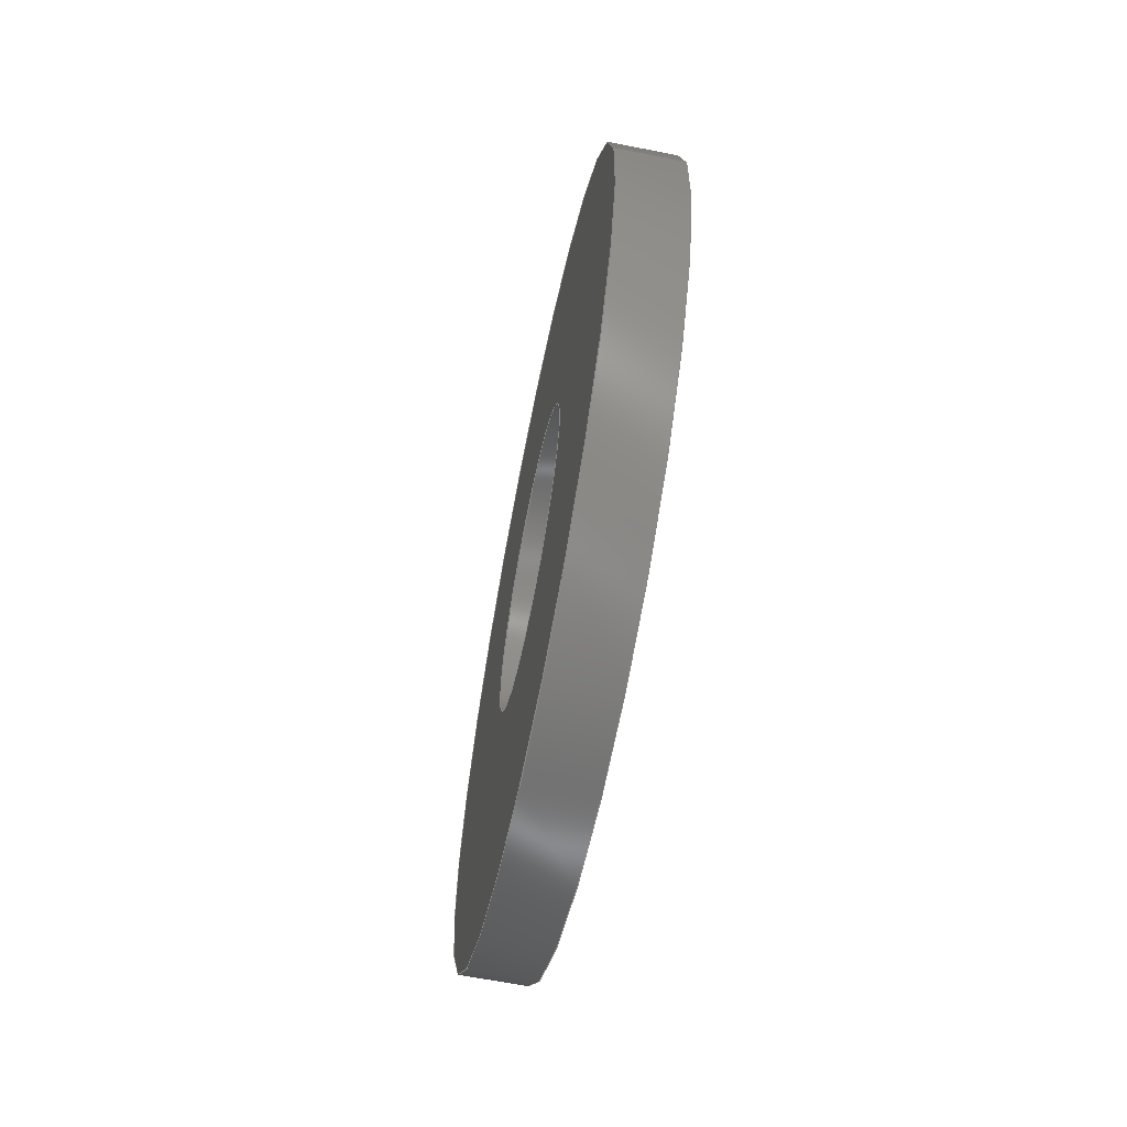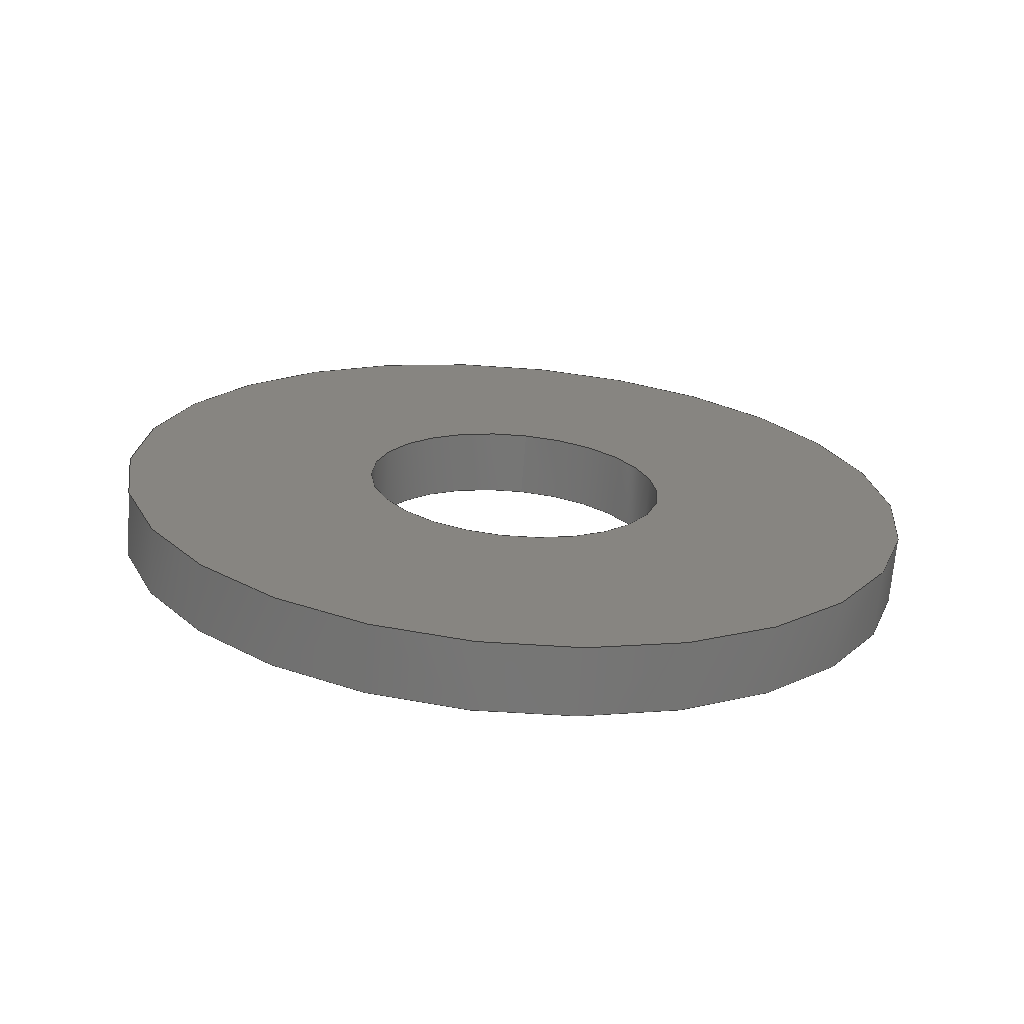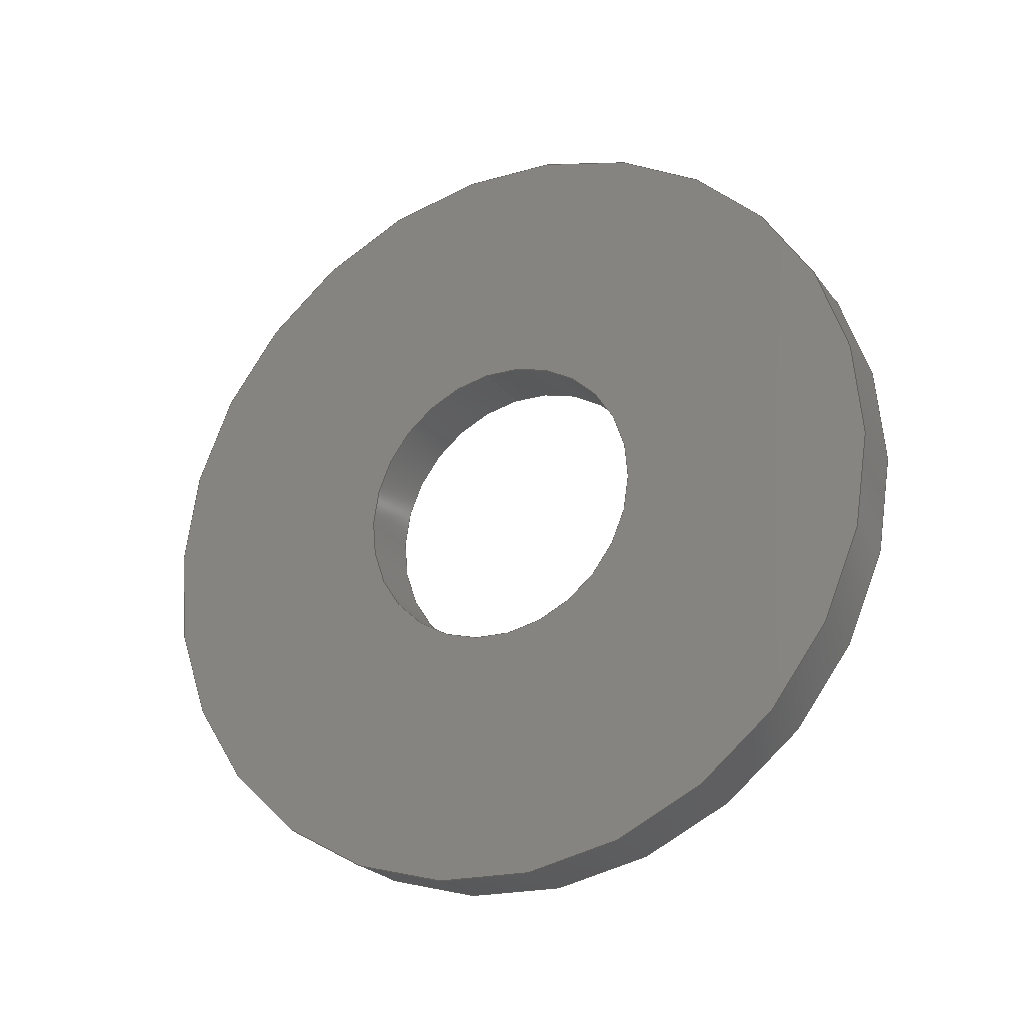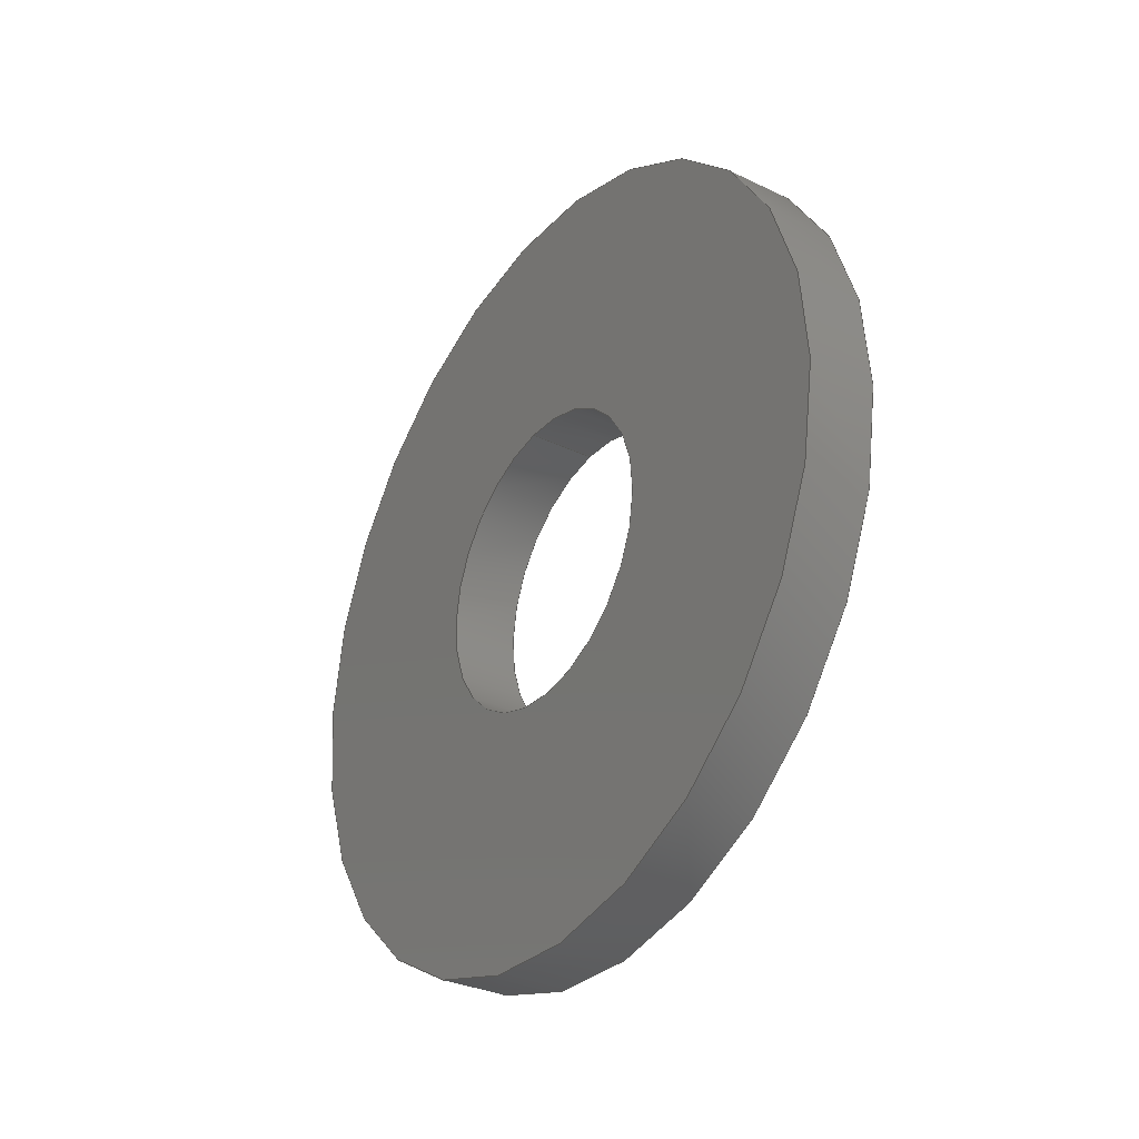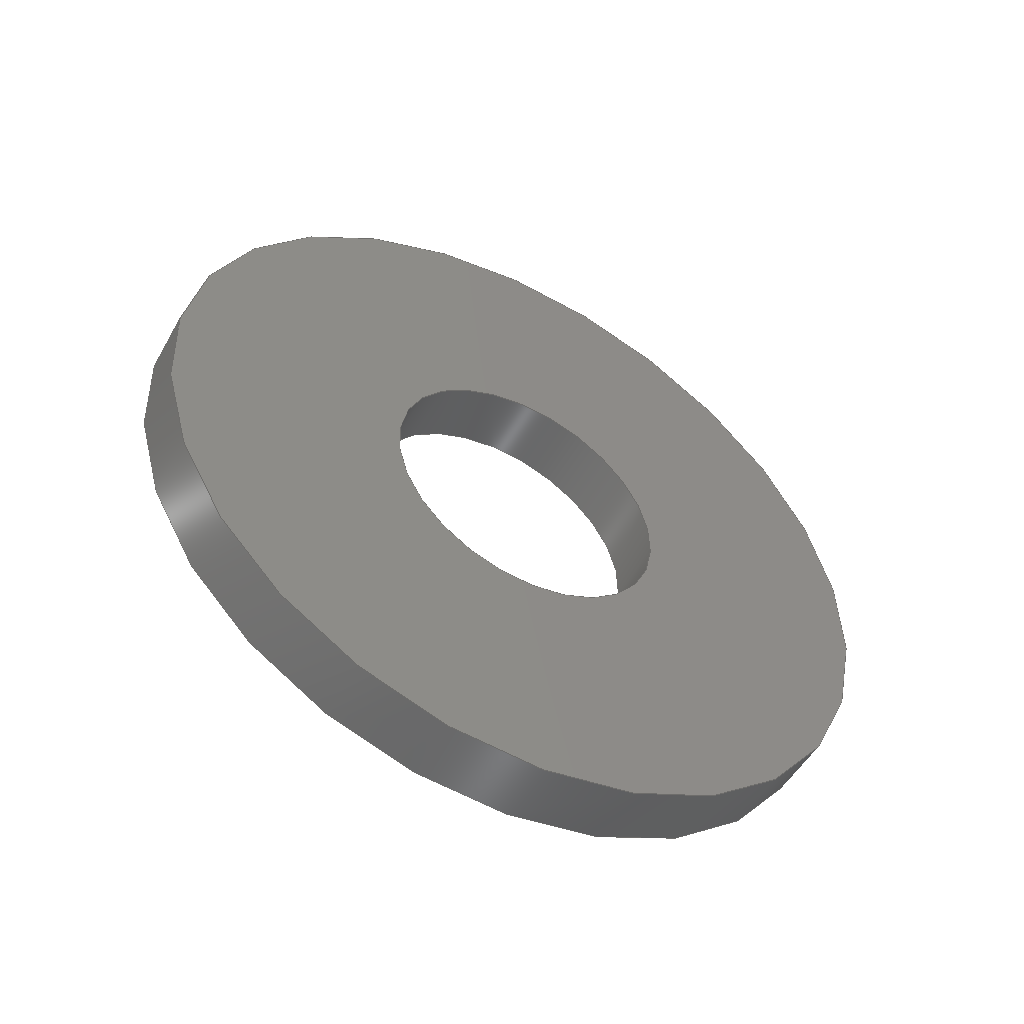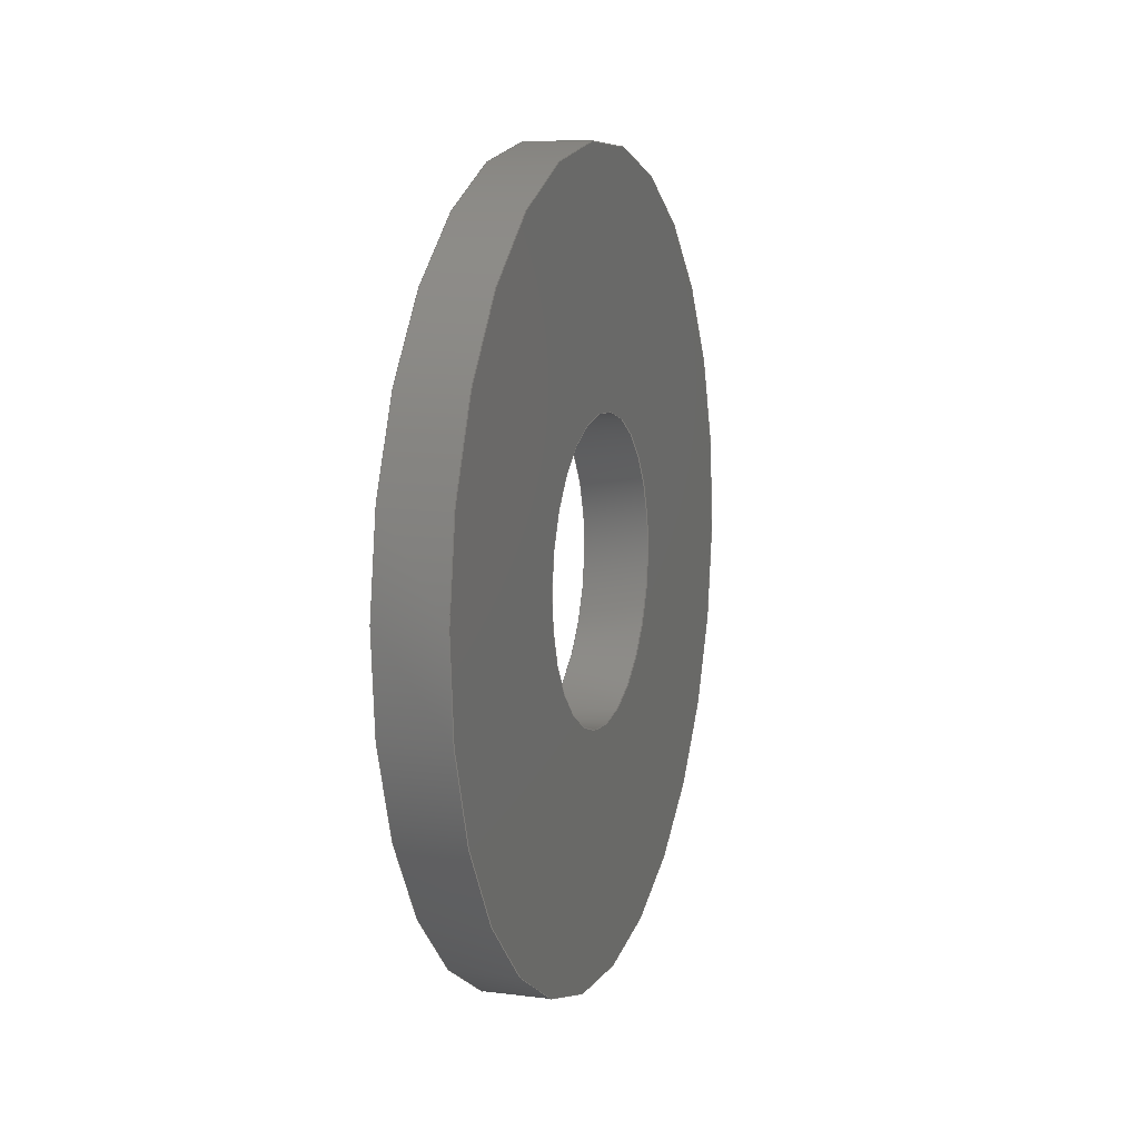
<metadata>
{"format":"step","ext":"step","renderer":"f3d","projection":"perspective","resolution":1024,"background":"white","views":[{"elev":-64.3,"azim":-11.3,"up":"+Y"},{"elev":-68.5,"azim":85.5,"up":"+Z"},{"elev":-24.2,"azim":-62.2,"up":"+Z"},{"elev":-31.7,"azim":-34.1,"up":"+Z"},{"elev":-51.4,"azim":61.2,"up":"+Y"},{"elev":9.0,"azim":-161.7,"up":"+Z"}]}
</metadata>
<code>
ISO-10303-21;
DATA;
#1=PROPERTY_DEFINITION_REPRESENTATION(#5,#3);
#2=PROPERTY_DEFINITION_REPRESENTATION(#6,#4);
#3=REPRESENTATION('',(#7),#108);
#4=REPRESENTATION('',(#8),#108);
#5=PROPERTY_DEFINITION('pmi validation property','',#113);
#6=PROPERTY_DEFINITION('pmi validation property','',#113);
#7=VALUE_REPRESENTATION_ITEM('number of annotations',COUNT_MEASURE(0));
#8=VALUE_REPRESENTATION_ITEM('number of views',COUNT_MEASURE(0));
#9=SHAPE_REPRESENTATION_RELATIONSHIP('','',#66,#10);
#10=ADVANCED_BREP_SHAPE_REPRESENTATION('',(#64),#108);
#11=PLANE('',#74);
#12=PLANE('',#75);
#13=ORIENTED_EDGE('',*,*,#21,.F.);
#14=ORIENTED_EDGE('',*,*,#22,.T.);
#15=ORIENTED_EDGE('',*,*,#23,.T.);
#16=ORIENTED_EDGE('',*,*,#24,.F.);
#17=ORIENTED_EDGE('',*,*,#21,.T.);
#18=ORIENTED_EDGE('',*,*,#23,.F.);
#19=ORIENTED_EDGE('',*,*,#22,.F.);
#20=ORIENTED_EDGE('',*,*,#24,.T.);
#21=EDGE_CURVE('',#25,#25,#29,.T.);
#22=EDGE_CURVE('',#26,#26,#30,.T.);
#23=EDGE_CURVE('',#27,#27,#31,.T.);
#24=EDGE_CURVE('',#28,#28,#32,.T.);
#25=VERTEX_POINT('',#97);
#26=VERTEX_POINT('',#99);
#27=VERTEX_POINT('',#102);
#28=VERTEX_POINT('',#104);
#29=CIRCLE('',#69,0.001791);
#30=CIRCLE('',#70,0.001791);
#31=CIRCLE('',#72,0.004763);
#32=CIRCLE('',#73,0.004763);
#33=EDGE_LOOP('',(#13));
#34=EDGE_LOOP('',(#14));
#35=EDGE_LOOP('',(#15));
#36=EDGE_LOOP('',(#16));
#37=EDGE_LOOP('',(#17));
#38=EDGE_LOOP('',(#18));
#39=EDGE_LOOP('',(#19));
#40=EDGE_LOOP('',(#20));
#41=FACE_BOUND('',#33,.T.);
#42=FACE_BOUND('',#34,.T.);
#43=FACE_BOUND('',#35,.T.);
#44=FACE_BOUND('',#36,.T.);
#45=FACE_BOUND('',#37,.T.);
#46=FACE_BOUND('',#38,.T.);
#47=FACE_BOUND('',#39,.T.);
#48=FACE_BOUND('',#40,.T.);
#49=CYLINDRICAL_SURFACE('',#68,0.001791);
#50=CYLINDRICAL_SURFACE('',#71,0.004763);
#51=ADVANCED_FACE('',(#41,#42),#49,.F.);
#52=ADVANCED_FACE('',(#43,#44),#50,.T.);
#53=ADVANCED_FACE('',(#45,#46),#11,.T.);
#54=ADVANCED_FACE('',(#47,#48),#12,.F.);
#55=CLOSED_SHELL('',(#51,#52,#53,#54));
#56=STYLED_ITEM('',(#57),#64);
#57=PRESENTATION_STYLE_ASSIGNMENT((#58));
#58=SURFACE_STYLE_USAGE(.BOTH.,#59);
#59=SURFACE_SIDE_STYLE('',(#60));
#60=SURFACE_STYLE_FILL_AREA(#61);
#61=FILL_AREA_STYLE('',(#62));
#62=FILL_AREA_STYLE_COLOUR('',#63);
#63=COLOUR_RGB('',0.2941,0.2941,0.2941);
#64=MANIFOLD_SOLID_BREP('Washer, #8',#55);
#65=SHAPE_DEFINITION_REPRESENTATION(#113,#66);
#66=SHAPE_REPRESENTATION('Washer, #8',(#67),#108);
#67=AXIS2_PLACEMENT_3D('',#94,#76,#77);
#68=AXIS2_PLACEMENT_3D('',#95,#78,#79);
#69=AXIS2_PLACEMENT_3D('',#96,#80,#81);
#70=AXIS2_PLACEMENT_3D('',#98,#82,#83);
#71=AXIS2_PLACEMENT_3D('',#100,#84,#85);
#72=AXIS2_PLACEMENT_3D('',#101,#86,#87);
#73=AXIS2_PLACEMENT_3D('',#103,#88,#89);
#74=AXIS2_PLACEMENT_3D('',#105,#90,#91);
#75=AXIS2_PLACEMENT_3D('',#106,#92,#93);
#76=DIRECTION('',(0,0,1));
#77=DIRECTION('',(1,0,0));
#78=DIRECTION('',(1,1.84e-17,1.109e-17));
#79=DIRECTION('',(1.265e-17,-0.08716,-0.9962));
#80=DIRECTION('',(1,1.84e-17,1.109e-17));
#81=DIRECTION('',(-1.265e-17,0.08716,0.9962));
#82=DIRECTION('',(1,1.84e-17,1.109e-17));
#83=DIRECTION('',(-1.265e-17,0.08716,0.9962));
#84=DIRECTION('',(1,1.84e-17,1.109e-17));
#85=DIRECTION('',(1.265e-17,-0.08716,-0.9962));
#86=DIRECTION('',(1,1.84e-17,1.109e-17));
#87=DIRECTION('',(-1.265e-17,0.08716,0.9962));
#88=DIRECTION('',(1,1.84e-17,1.109e-17));
#89=DIRECTION('',(-1.265e-17,0.08716,0.9962));
#90=DIRECTION('',(-1,-1.84e-17,-1.109e-17));
#91=DIRECTION('',(1.737e-17,-0.9962,0.08716));
#92=DIRECTION('',(-1,-1.84e-17,-1.109e-17));
#93=DIRECTION('',(1.737e-17,-0.9962,0.08716));
#94=CARTESIAN_POINT('',(0,0,0));
#95=CARTESIAN_POINT('',(-0.03052,0.7035,0.03635));
#96=CARTESIAN_POINT('',(-0.03052,0.7035,0.03635));
#97=CARTESIAN_POINT('',(-0.03052,0.7036,0.03813));
#98=CARTESIAN_POINT('',(-0.02973,0.7035,0.03635));
#99=CARTESIAN_POINT('',(-0.02973,0.7036,0.03813));
#100=CARTESIAN_POINT('',(-0.03052,0.7035,0.03635));
#101=CARTESIAN_POINT('',(-0.03052,0.7035,0.03635));
#102=CARTESIAN_POINT('',(-0.03052,0.7039,0.04109));
#103=CARTESIAN_POINT('',(-0.02973,0.7035,0.03635));
#104=CARTESIAN_POINT('',(-0.02973,0.7039,0.04109));
#105=CARTESIAN_POINT('',(-0.03052,0.7033,0.03616));
#106=CARTESIAN_POINT('',(-0.02973,0.7033,0.03616));
#107=MECHANICAL_DESIGN_GEOMETRIC_PRESENTATION_REPRESENTATION('',(#56),#108);
#108=(
GEOMETRIC_REPRESENTATION_CONTEXT(3)
GLOBAL_UNCERTAINTY_ASSIGNED_CONTEXT((#109))
GLOBAL_UNIT_ASSIGNED_CONTEXT((#112,#111,#110))
REPRESENTATION_CONTEXT('Washer, #8','TOP_LEVEL_ASSEMBLY_PART')
);
#109=UNCERTAINTY_MEASURE_WITH_UNIT(LENGTH_MEASURE(5e-06),#112,
'DISTANCE_ACCURACY_VALUE','Maximum Tolerance applied to model');
#110=(
NAMED_UNIT(*)
SI_UNIT($,.STERADIAN.)
SOLID_ANGLE_UNIT()
);
#111=(
NAMED_UNIT(*)
PLANE_ANGLE_UNIT()
SI_UNIT($,.RADIAN.)
);
#112=(
LENGTH_UNIT()
NAMED_UNIT(*)
SI_UNIT($,.METRE.)
);
#113=PRODUCT_DEFINITION_SHAPE('','',#114);
#114=PRODUCT_DEFINITION('','',#116,#115);
#115=PRODUCT_DEFINITION_CONTEXT('',#122,'design');
#116=PRODUCT_DEFINITION_FORMATION_WITH_SPECIFIED_SOURCE('','',#118,
 .NOT_KNOWN.);
#117=PRODUCT_RELATED_PRODUCT_CATEGORY('','',(#118));
#118=PRODUCT('Washer, #8','Washer, #8','Washer, #8',(#120));
#119=PRODUCT_CATEGORY('','');
#120=PRODUCT_CONTEXT('',#122,'mechanical');
#121=APPLICATION_PROTOCOL_DEFINITION('international standard',
'automotive_design',2010,#122);
#122=APPLICATION_CONTEXT(
'core data for automotive mechanical design processes');
ENDSEC;
END-ISO-10303-21;

</code>
